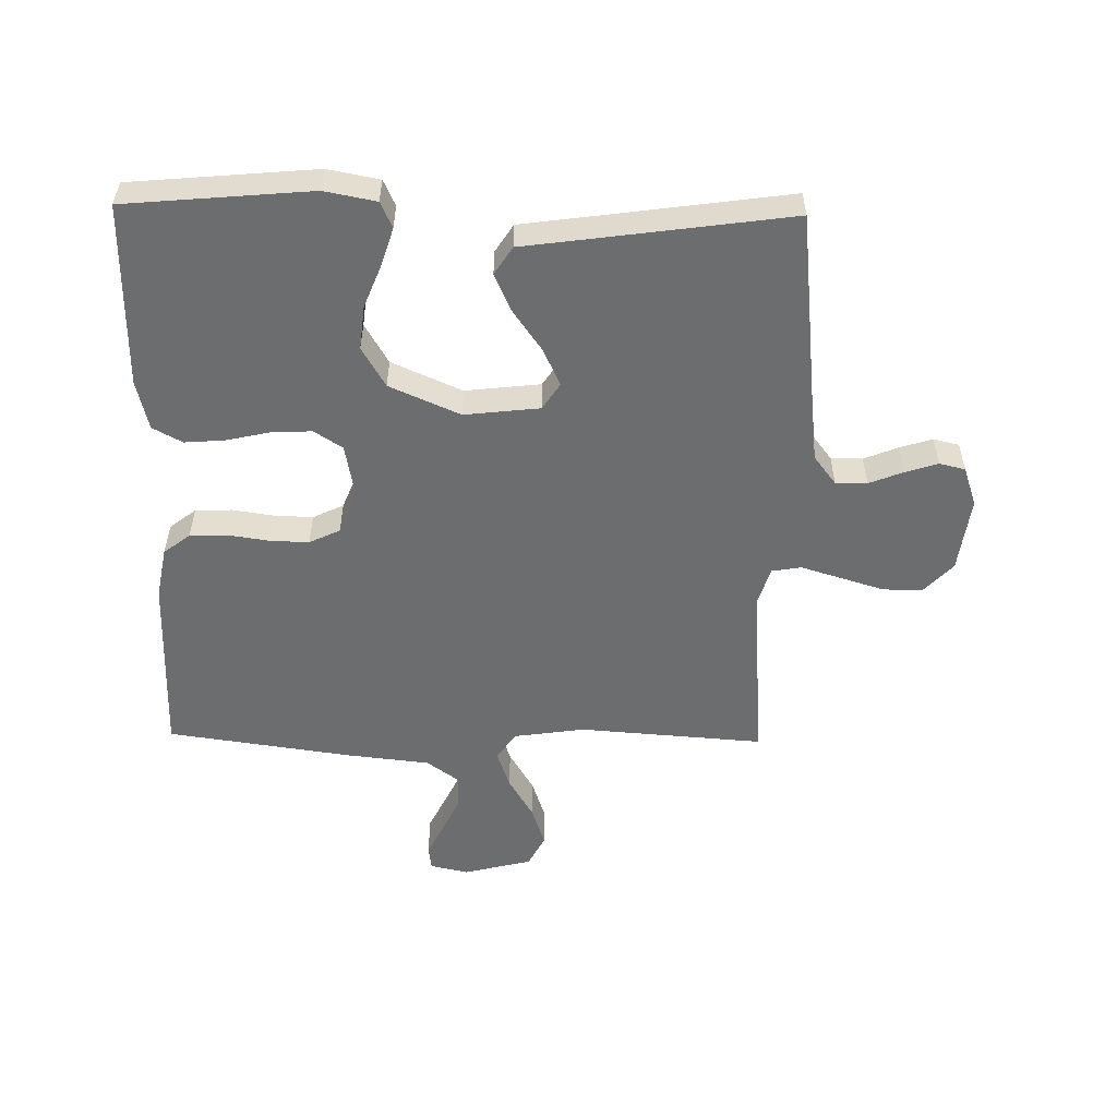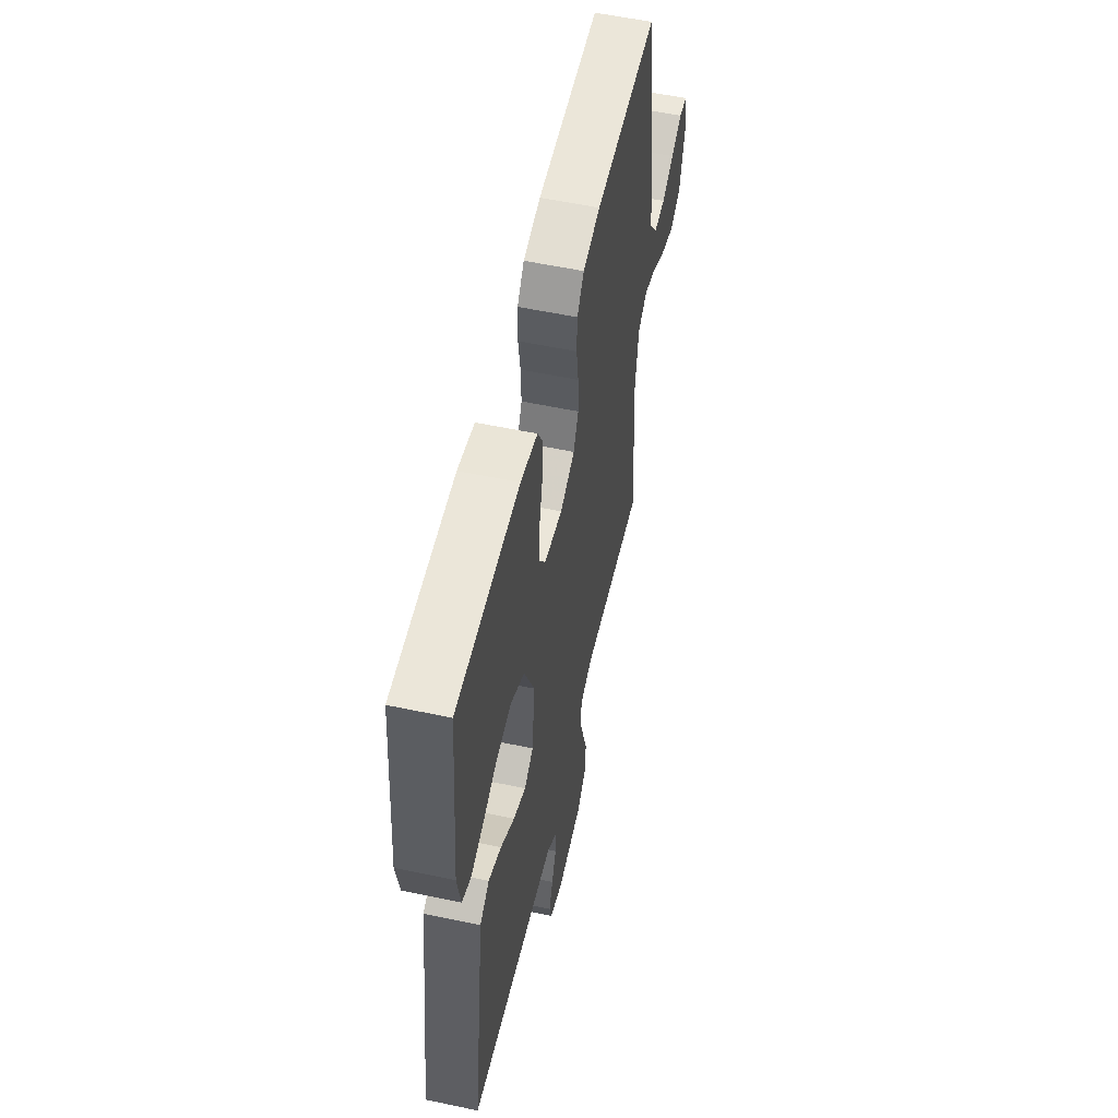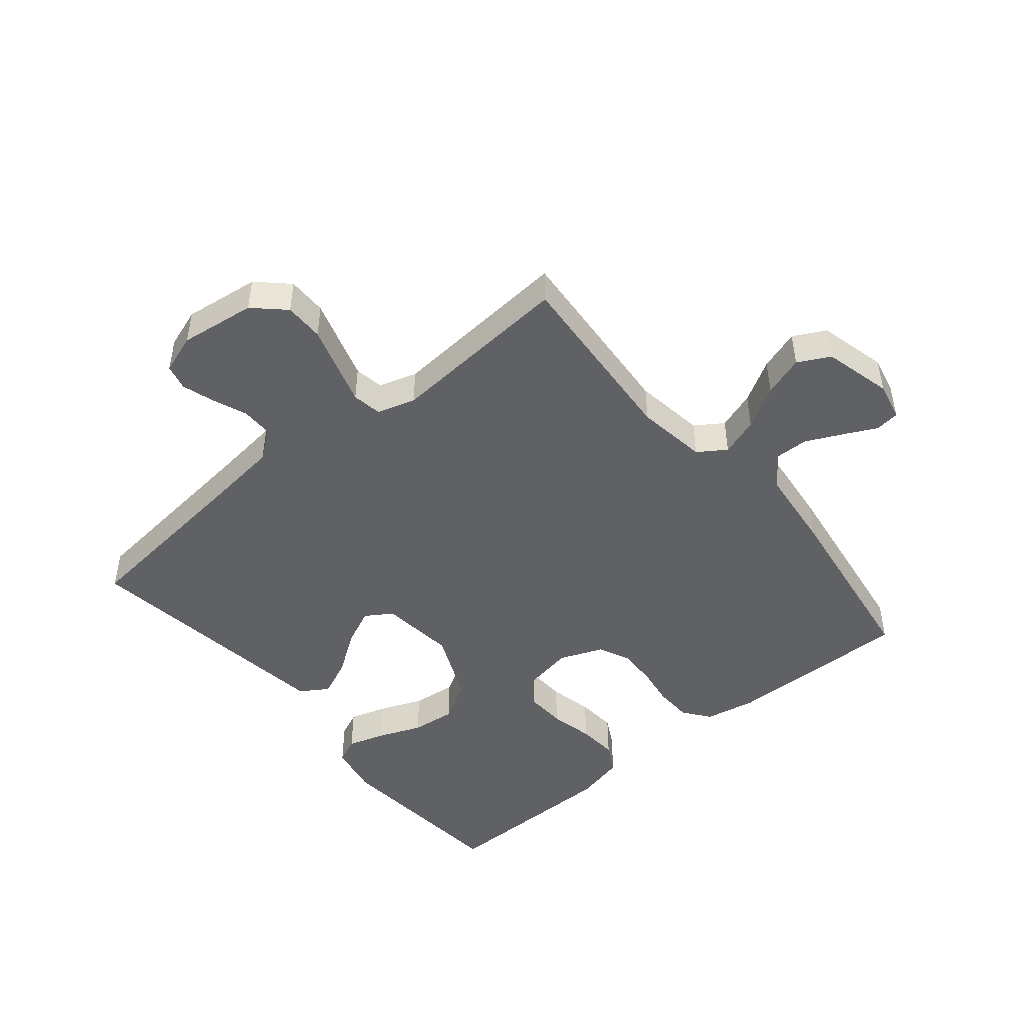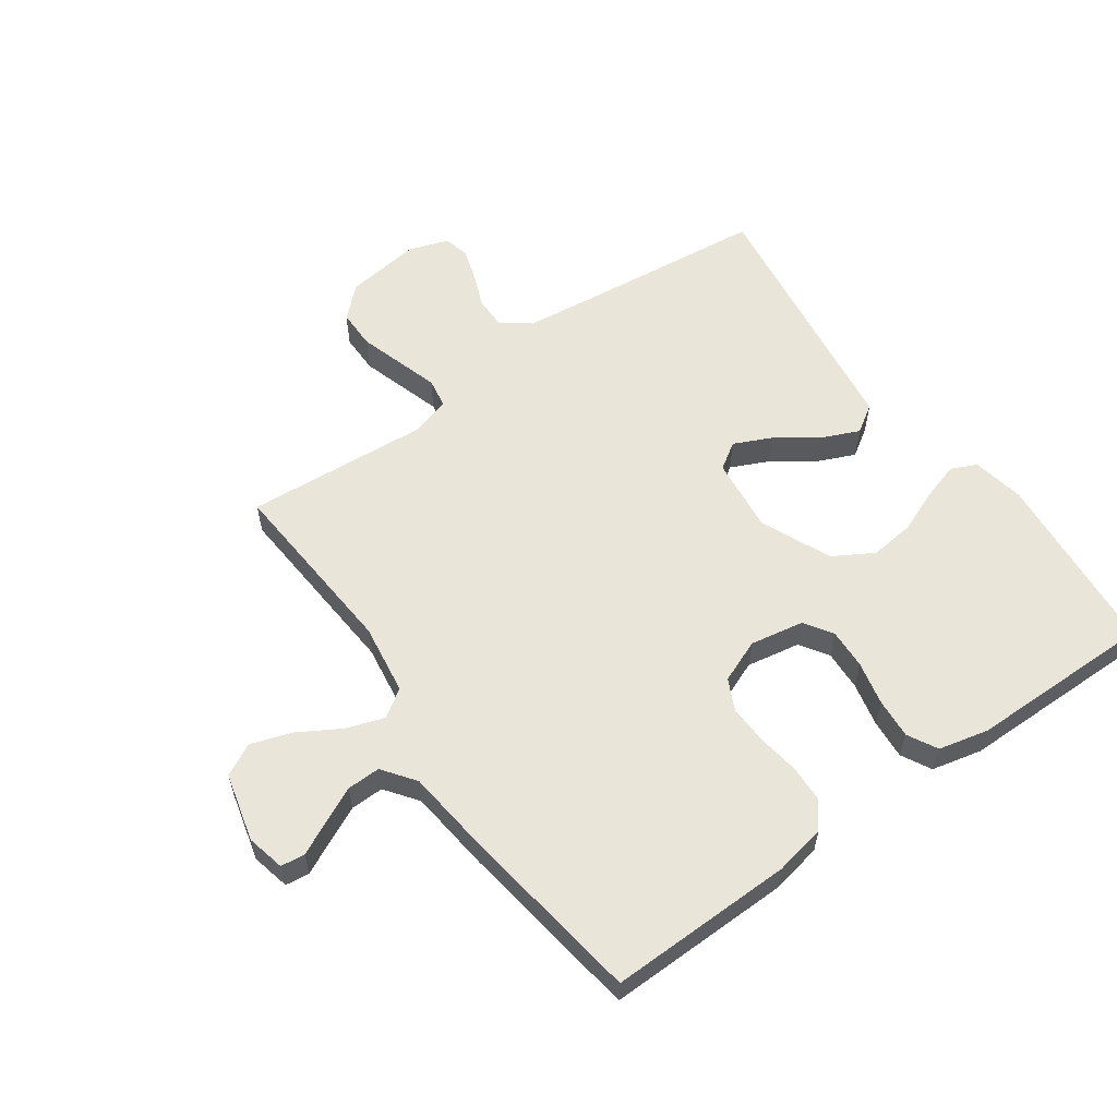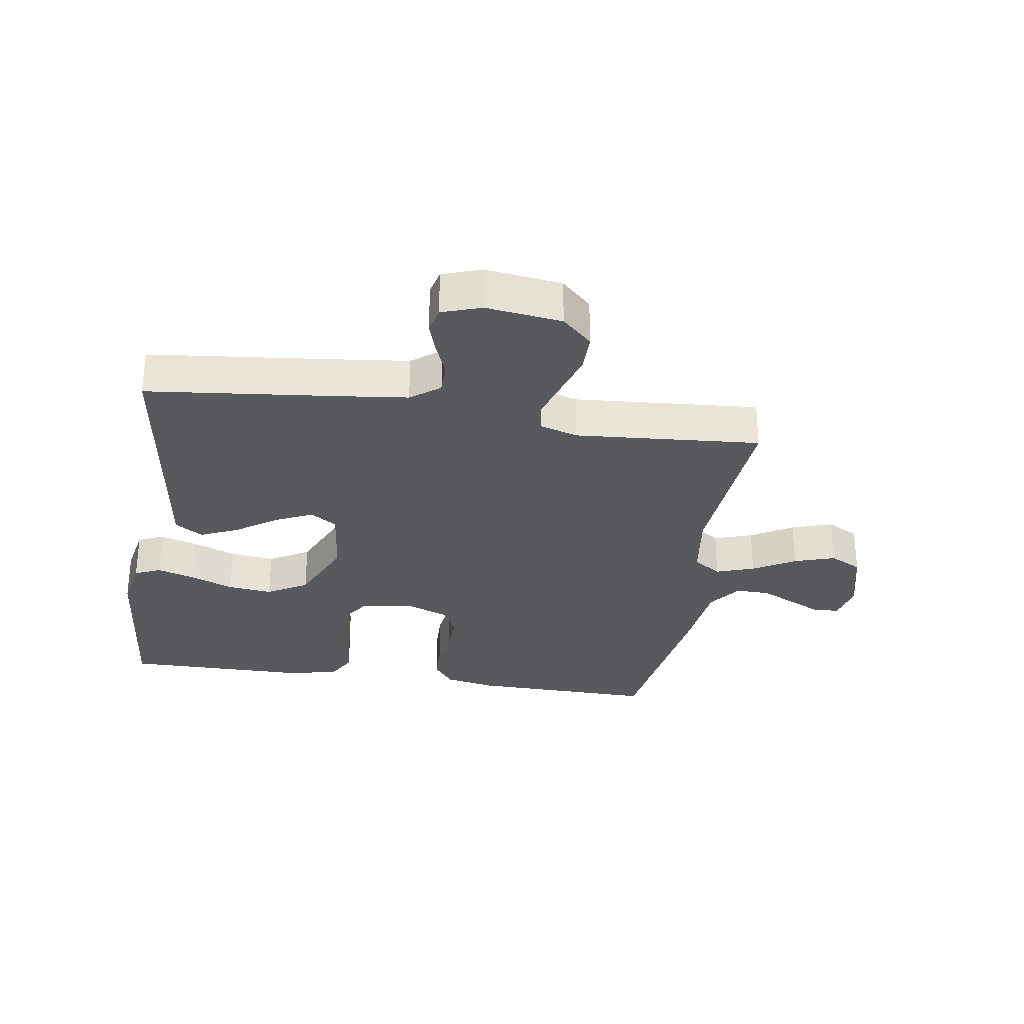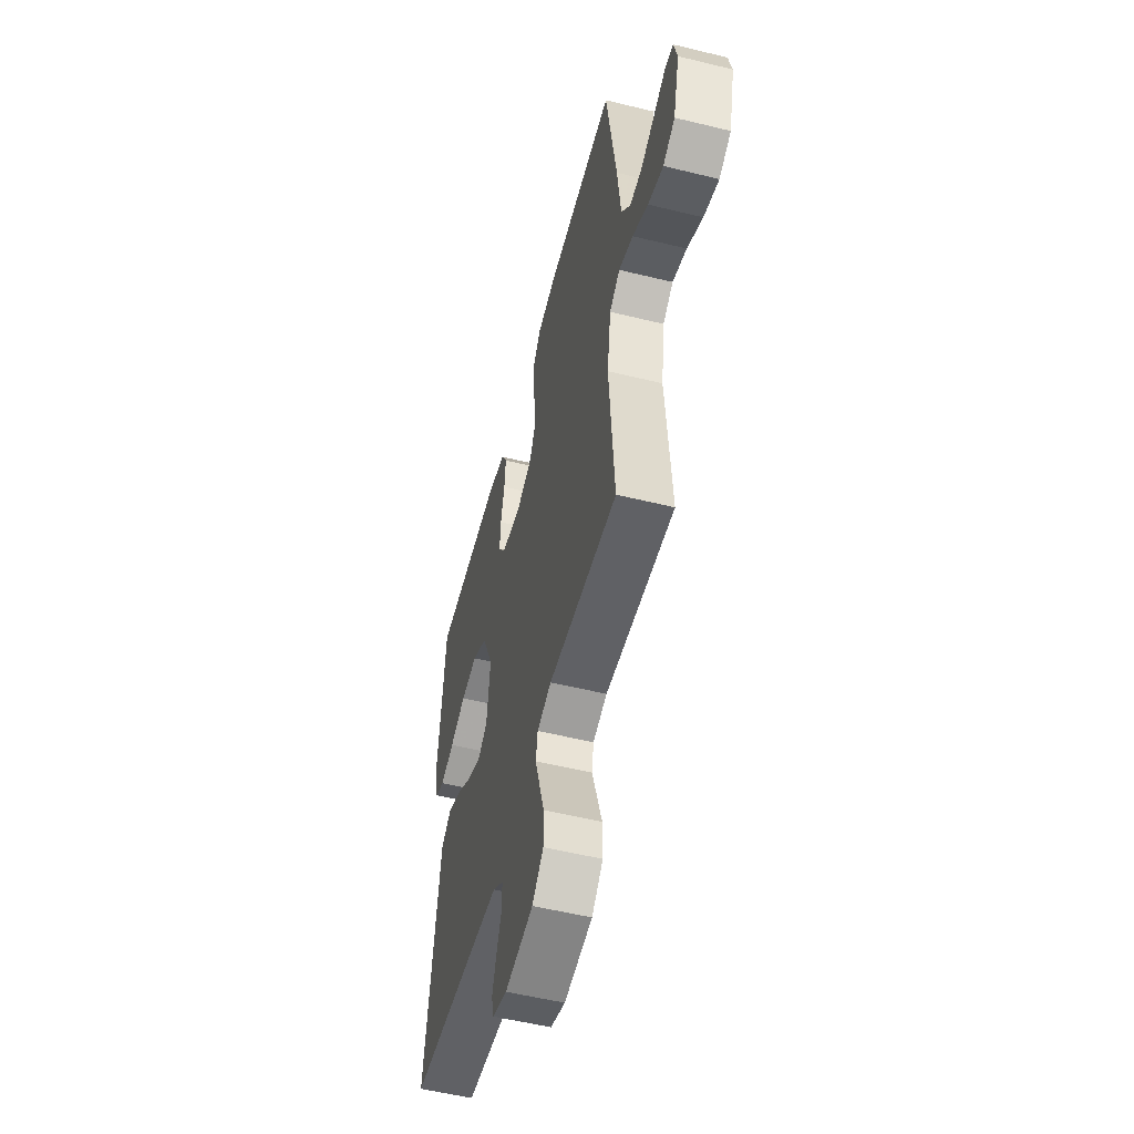
<metadata>
{"format":"obj","ext":"obj","renderer":"f3d","projection":"perspective","resolution":1024,"background":"white","views":[{"elev":-53.9,"azim":89.0,"up":"+Y"},{"elev":55.8,"azim":102.6,"up":"+Z"},{"elev":-47.3,"azim":-140.4,"up":"+Y"},{"elev":58.4,"azim":-35.4,"up":"+Y"},{"elev":-29.9,"azim":171.1,"up":"+Y"},{"elev":-54.1,"azim":-104.6,"up":"+Z"}]}
</metadata>
<code>
v -0.5 0.07 0.5
v -0.2 0.07 0.495
v -0.117 0.07 0.479
v -0.084 0.07 0.436
v -0.082 0.07 0.376
v -0.092 0.07 0.31
v -0.094 0.07 0.246
v -0.07 0.07 0.196
v 0 0.07 0.168
v 0.087 0.07 0.184
v 0.117 0.07 0.23
v 0.114 0.07 0.295
v 0.098 0.07 0.366
v 0.093 0.07 0.431
v 0.119 0.07 0.479
v 0.2 0.07 0.498
v 0.5 0.07 0.5
v 0.527 0.07 0.2
v 0.511 0.07 0.116
v 0.469 0.07 0.097
v 0.408 0.07 0.116
v 0.338 0.07 0.144
v 0.266 0.07 0.152
v 0.201 0.07 0.114
v 0.151 0.07 0
v 0.165 0.07 -0.122
v 0.208 0.07 -0.15
v 0.268 0.07 -0.122
v 0.335 0.07 -0.075
v 0.396 0.07 -0.048
v 0.441 0.07 -0.077
v 0.458 0.07 -0.2
v 0.5 0.07 -0.5
v 0.2 0.07 -0.533
v 0.082 0.07 -0.547
v 0.035 0.07 -0.583
v 0.035 0.07 -0.634
v 0.057 0.07 -0.689
v 0.074 0.07 -0.742
v 0.064 0.07 -0.784
v 0 0.07 -0.806
v -0.123 0.07 -0.79
v -0.172 0.07 -0.744
v -0.172 0.07 -0.68
v -0.15 0.07 -0.609
v -0.13 0.07 -0.544
v -0.138 0.07 -0.496
v -0.2 0.07 -0.477
v -0.5 0.07 -0.5
v -0.478 0.07 -0.2
v -0.495 0.07 -0.085
v -0.54 0.07 -0.055
v -0.602 0.07 -0.076
v -0.67 0.07 -0.116
v -0.736 0.07 -0.138
v -0.788 0.07 -0.111
v -0.816 0.07 0
v -0.802 0.07 0.062
v -0.763 0.07 0.067
v -0.71 0.07 0.041
v -0.651 0.07 0.013
v -0.597 0.07 0.012
v -0.558 0.07 0.065
v -0.543 0.07 0.2
v -0.5 0 0.5
v -0.2 0 0.495
v -0.117 0 0.479
v -0.084 0 0.436
v -0.082 0 0.376
v -0.092 0 0.31
v -0.094 0 0.246
v -0.07 0 0.196
v 0 0 0.168
v 0.087 0 0.184
v 0.117 0 0.23
v 0.114 0 0.295
v 0.098 0 0.366
v 0.093 0 0.431
v 0.119 0 0.479
v 0.2 0 0.498
v 0.5 0 0.5
v 0.527 0 0.2
v 0.511 0 0.116
v 0.469 0 0.097
v 0.408 0 0.116
v 0.338 0 0.144
v 0.266 0 0.152
v 0.201 0 0.114
v 0.151 0 0
v 0.165 0 -0.122
v 0.208 0 -0.15
v 0.268 0 -0.122
v 0.335 0 -0.075
v 0.396 0 -0.048
v 0.441 0 -0.077
v 0.458 0 -0.2
v 0.5 0 -0.5
v 0.2 0 -0.533
v 0.082 0 -0.547
v 0.035 0 -0.583
v 0.035 0 -0.634
v 0.057 0 -0.689
v 0.074 0 -0.742
v 0.064 0 -0.784
v 0 0 -0.806
v -0.123 0 -0.79
v -0.172 0 -0.744
v -0.172 0 -0.68
v -0.15 0 -0.609
v -0.13 0 -0.544
v -0.138 0 -0.496
v -0.2 0 -0.477
v -0.5 0 -0.5
v -0.478 0 -0.2
v -0.495 0 -0.085
v -0.54 0 -0.055
v -0.602 0 -0.076
v -0.67 0 -0.116
v -0.736 0 -0.138
v -0.788 0 -0.111
v -0.816 0 0
v -0.802 0 0.062
v -0.763 0 0.067
v -0.71 0 0.041
v -0.651 0 0.013
v -0.597 0 0.012
v -0.558 0 0.065
v -0.543 0 0.2
f 63 64 1 2
f 62 63 2 3
f 57 58 59 60
f 57 60 61
f 56 57 61 62
f 53 54 55 56
f 52 53 56 62
f 48 49 50
f 47 48 50 51
f 42 43 44 45
f 42 45 46
f 41 42 46
f 40 41 46 47
f 37 38 39 40
f 32 33 34
f 32 34 35
f 31 32 35 36
f 28 29 30 31
f 27 28 31 36
f 19 20 21 22
f 17 18 19 22
f 17 22 23
f 16 17 23 24
f 12 13 14 15
f 11 12 15 16
f 3 4 5 6
f 3 6 7
f 51 52 62 3
f 37 40 47
f 36 37 47 51
f 26 27 36 51
f 25 26 51
f 11 16 24 25
f 10 11 25
f 9 10 25 51
f 8 9 51
f 7 8 51
f 3 7 51
f 66 65 128 127
f 67 66 127 126
f 124 123 122 121
f 125 124 121
f 126 125 121 120
f 120 119 118 117
f 126 120 117 116
f 114 113 112
f 115 114 112 111
f 109 108 107 106
f 110 109 106
f 110 106 105
f 111 110 105 104
f 104 103 102 101
f 98 97 96
f 99 98 96
f 100 99 96 95
f 95 94 93 92
f 100 95 92 91
f 86 85 84 83
f 86 83 82 81
f 87 86 81
f 88 87 81 80
f 79 78 77 76
f 80 79 76 75
f 70 69 68 67
f 71 70 67
f 67 126 116 115
f 111 104 101
f 115 111 101 100
f 115 100 91 90
f 115 90 89
f 89 88 80 75
f 89 75 74
f 115 89 74 73
f 115 73 72
f 115 72 71
f 115 71 67
f 1 65 66 2
f 2 66 67 3
f 3 67 68 4
f 4 68 69 5
f 5 69 70 6
f 6 70 71 7
f 7 71 72 8
f 8 72 73 9
f 9 73 74 10
f 10 74 75 11
f 11 75 76 12
f 12 76 77 13
f 13 77 78 14
f 14 78 79 15
f 15 79 80 16
f 16 80 81 17
f 17 81 82 18
f 18 82 83 19
f 19 83 84 20
f 20 84 85 21
f 21 85 86 22
f 22 86 87 23
f 23 87 88 24
f 24 88 89 25
f 25 89 90 26
f 26 90 91 27
f 27 91 92 28
f 28 92 93 29
f 29 93 94 30
f 30 94 95 31
f 31 95 96 32
f 32 96 97 33
f 33 97 98 34
f 34 98 99 35
f 35 99 100 36
f 36 100 101 37
f 37 101 102 38
f 38 102 103 39
f 39 103 104 40
f 40 104 105 41
f 41 105 106 42
f 42 106 107 43
f 43 107 108 44
f 44 108 109 45
f 45 109 110 46
f 46 110 111 47
f 47 111 112 48
f 48 112 113 49
f 49 113 114 50
f 50 114 115 51
f 51 115 116 52
f 52 116 117 53
f 53 117 118 54
f 54 118 119 55
f 55 119 120 56
f 56 120 121 57
f 57 121 122 58
f 58 122 123 59
f 59 123 124 60
f 60 124 125 61
f 61 125 126 62
f 62 126 127 63
f 63 127 128 64
f 64 128 65 1

</code>
